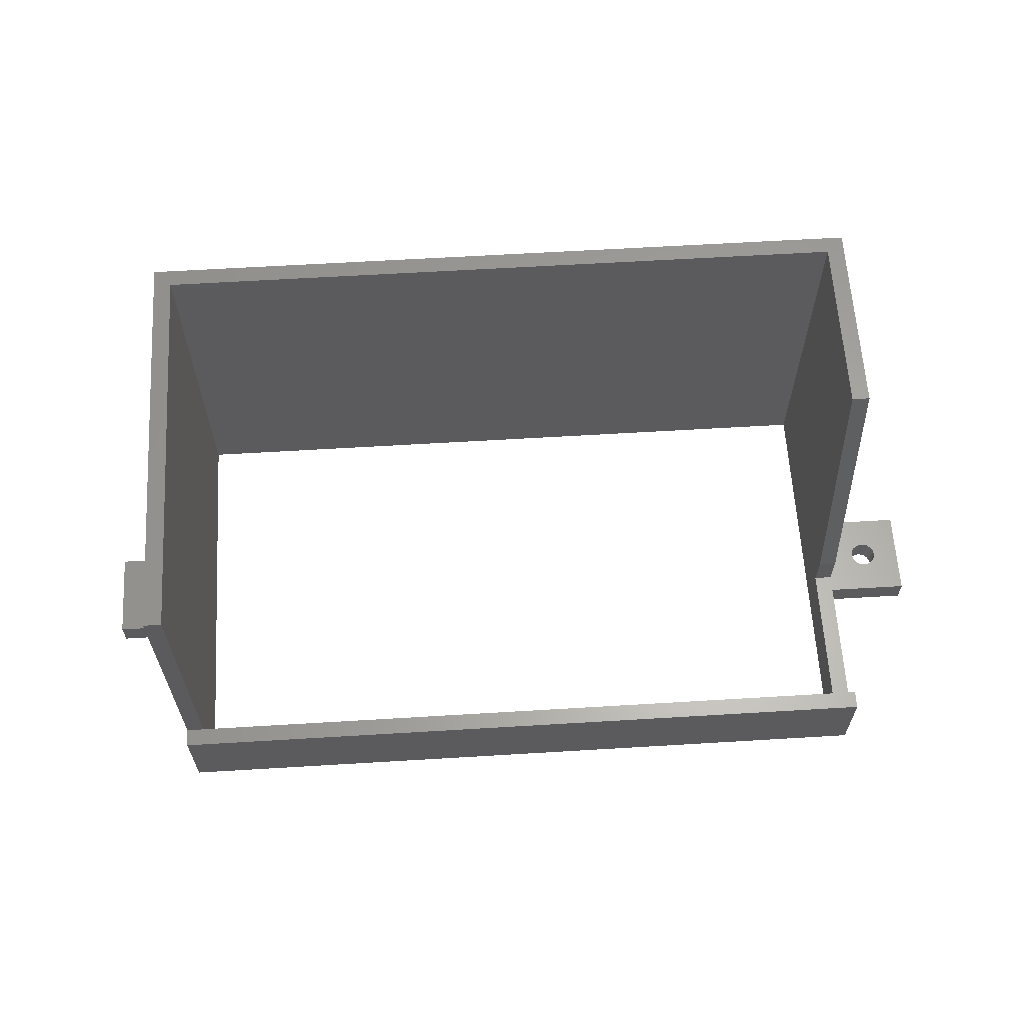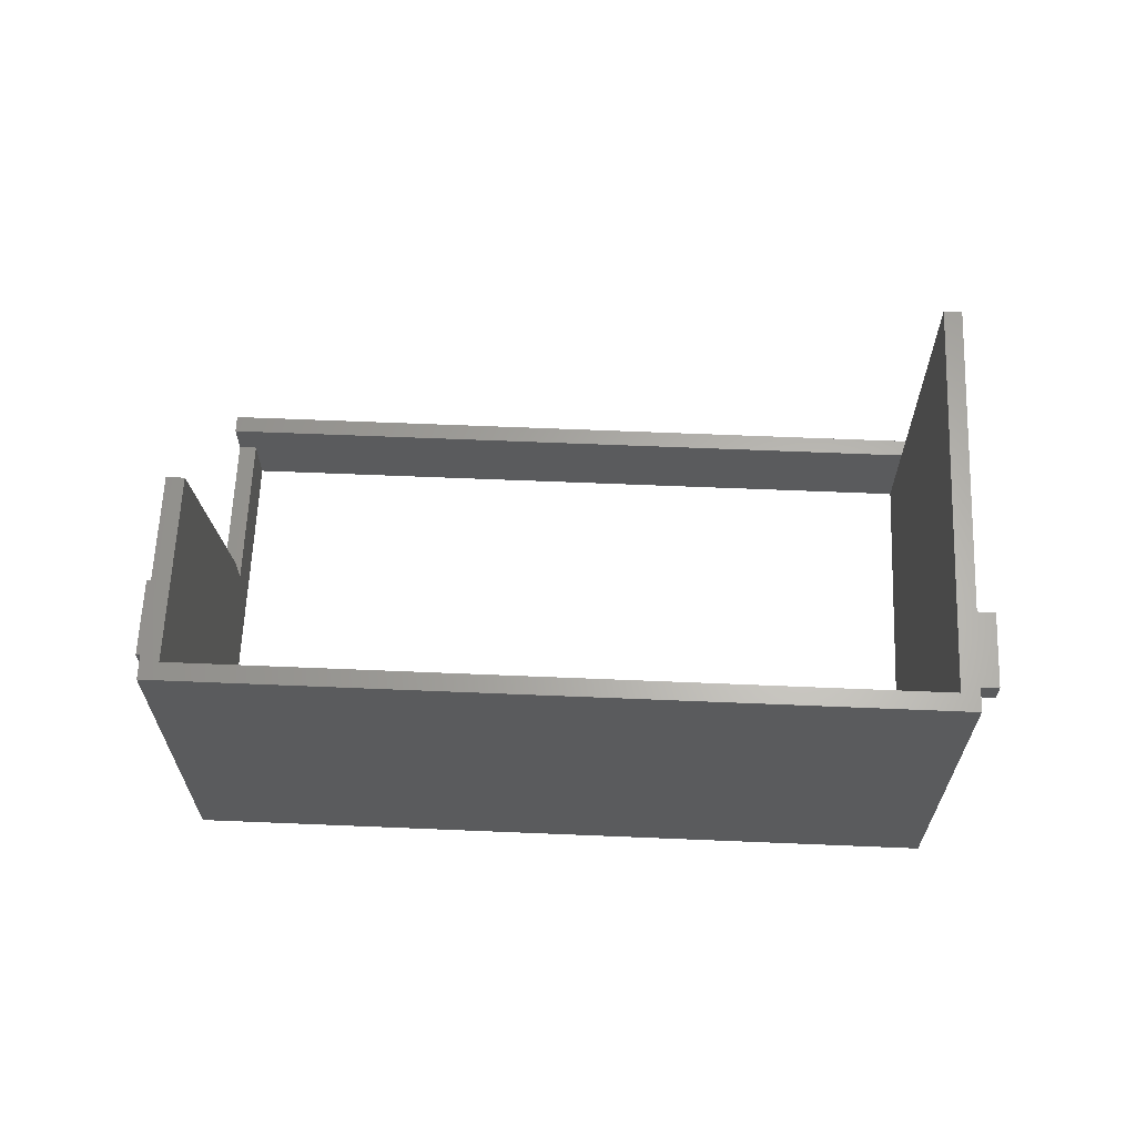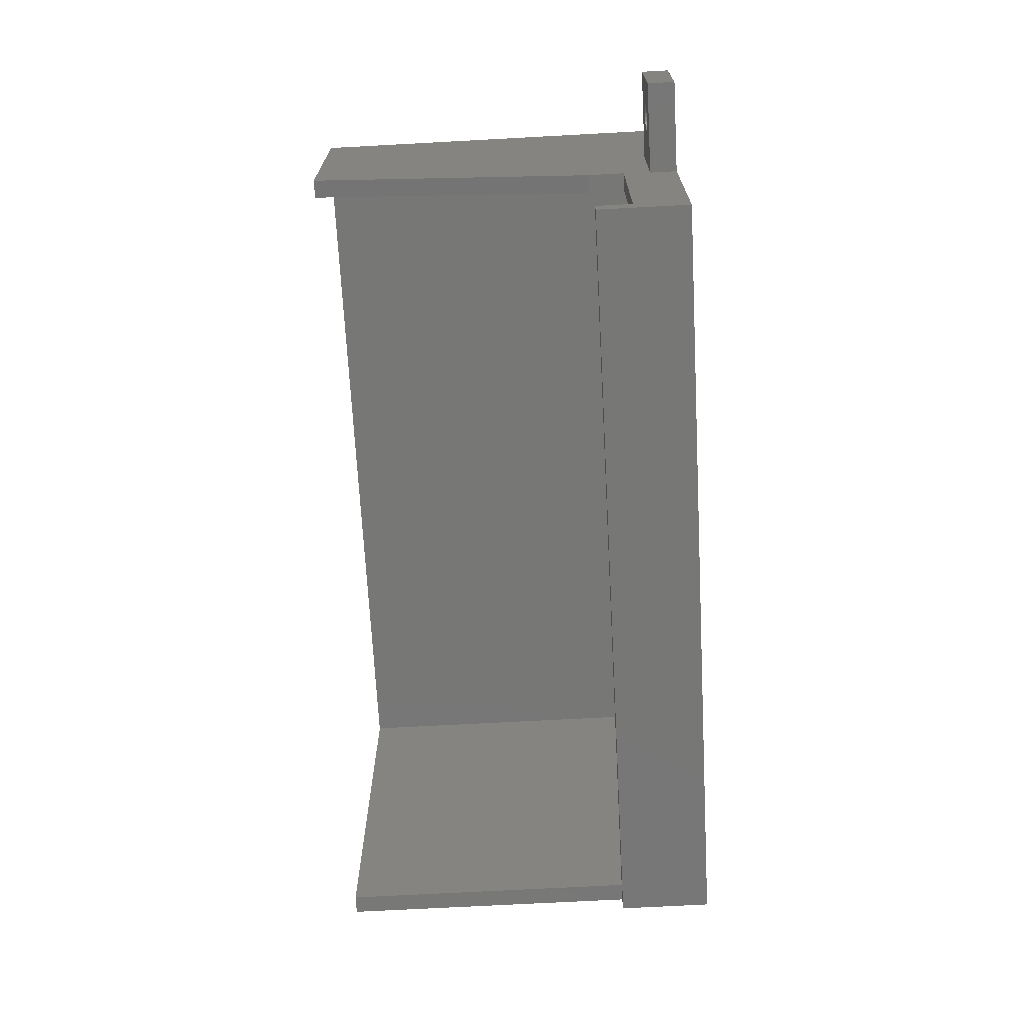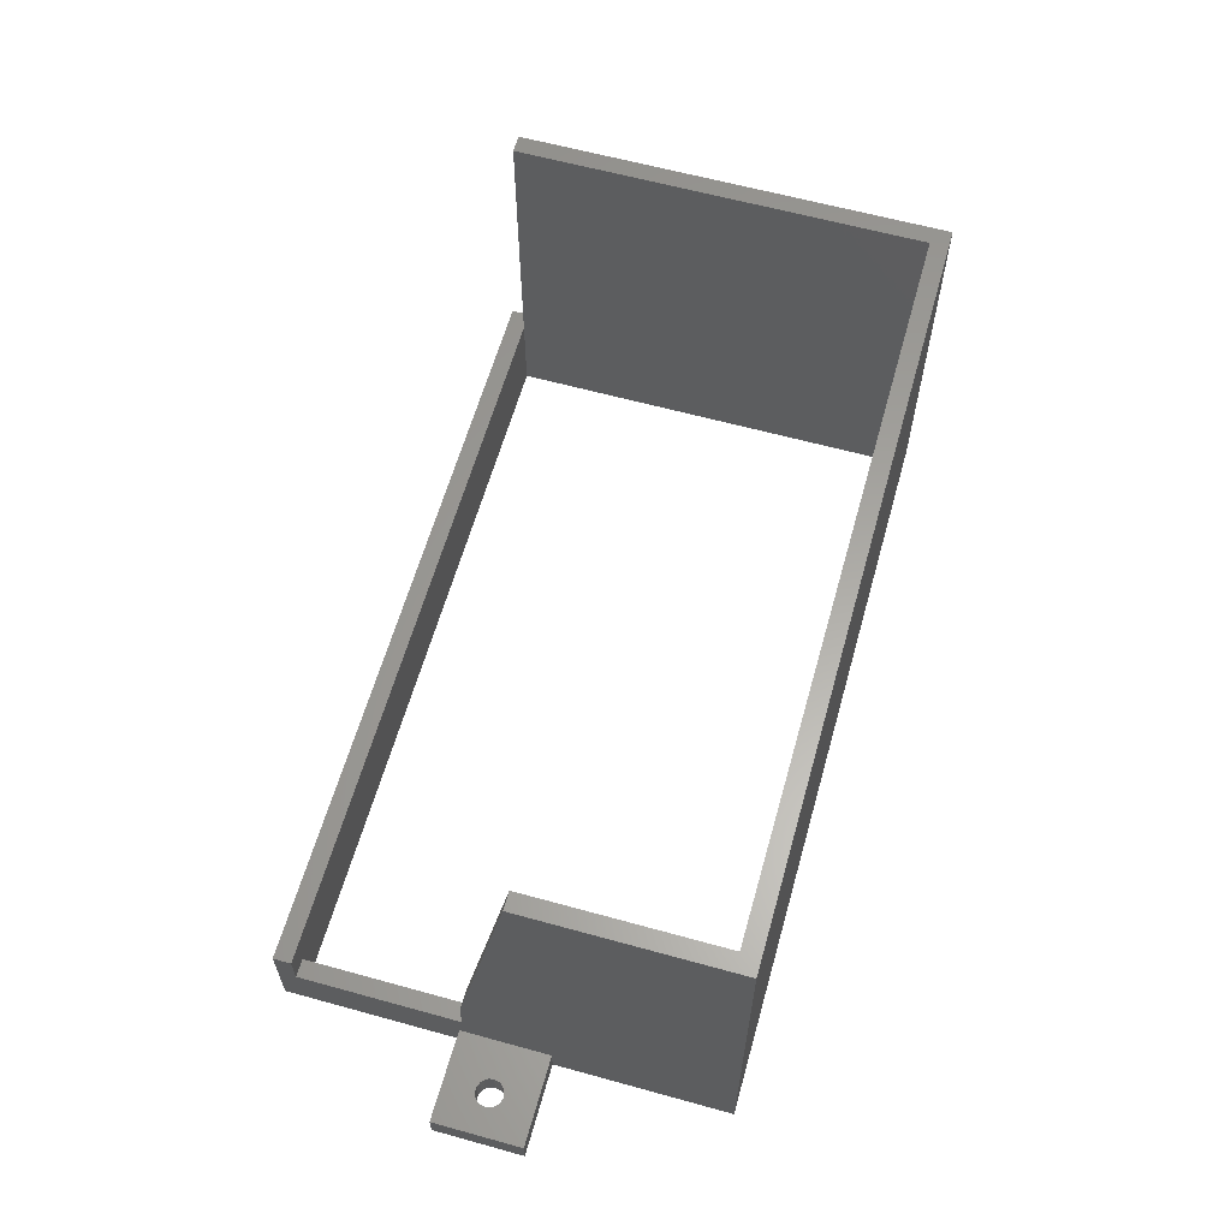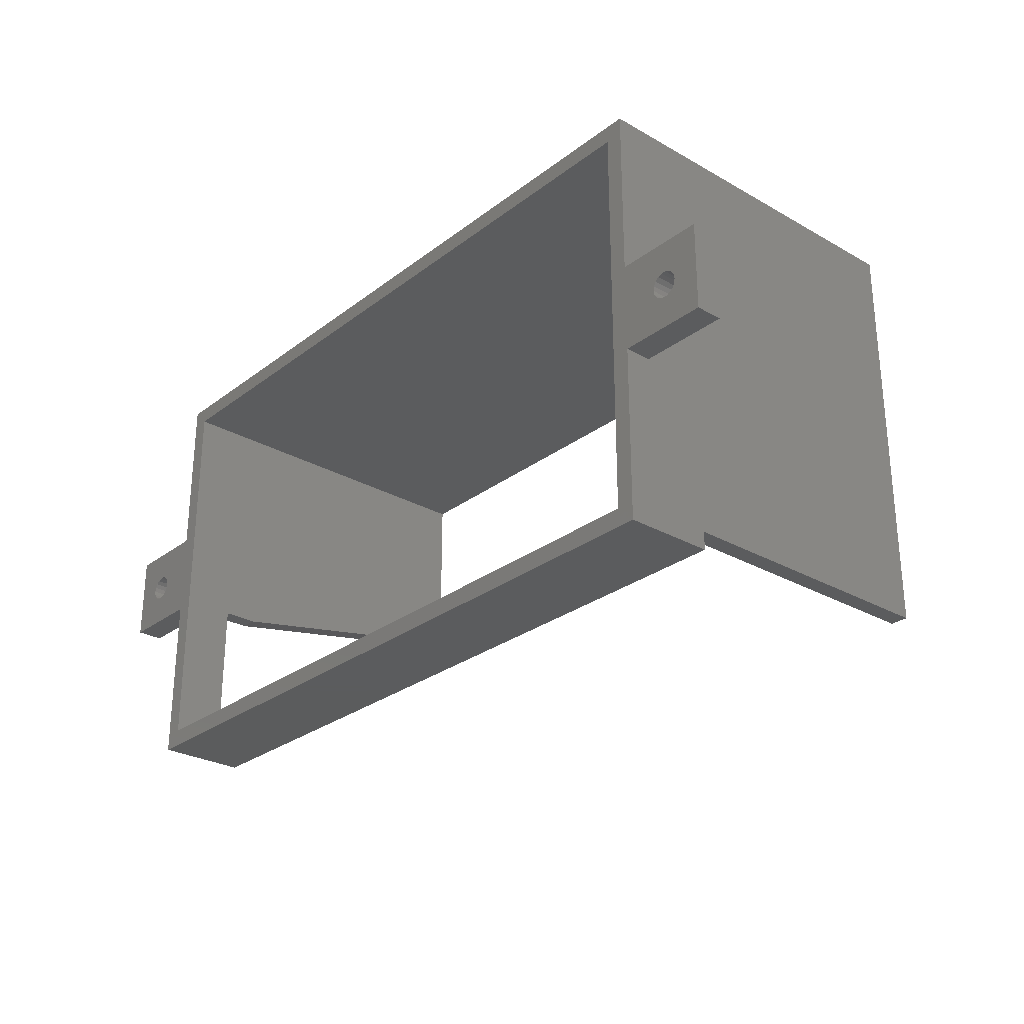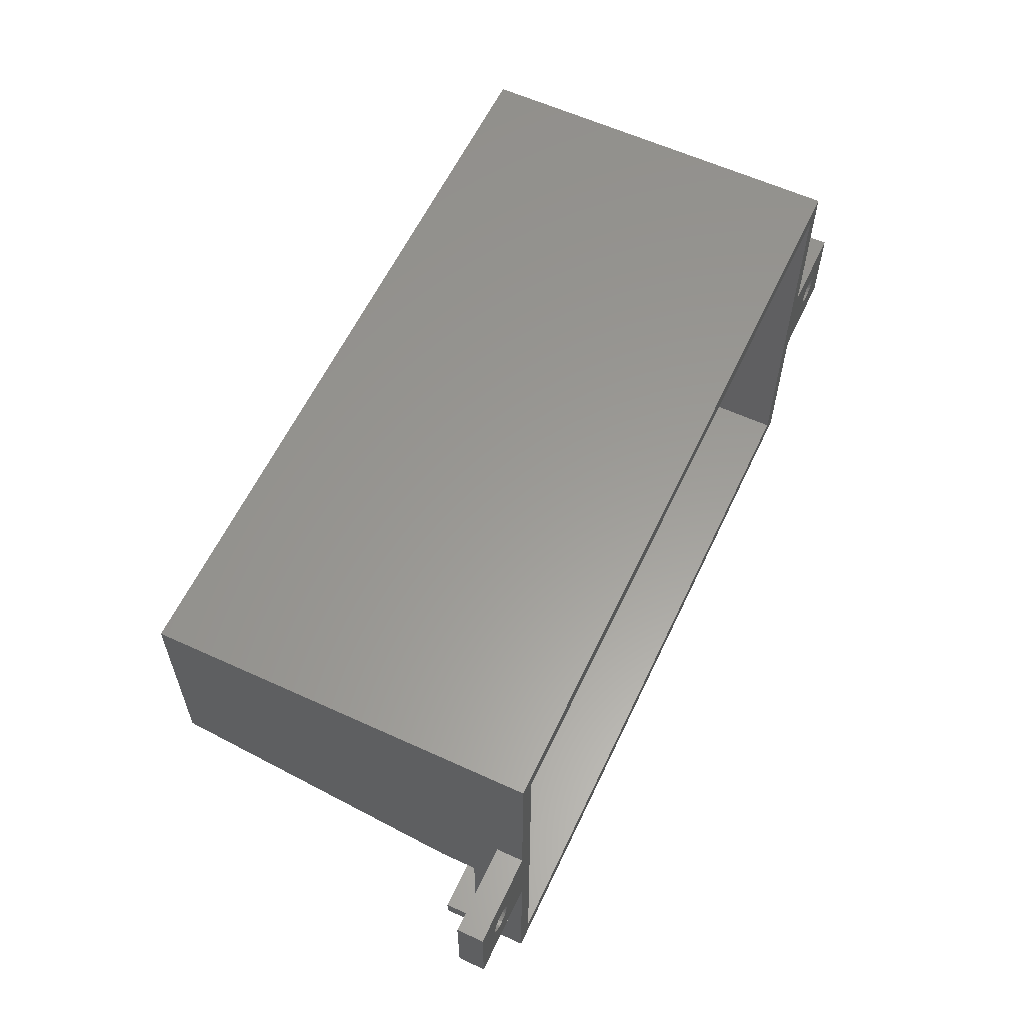
<metadata>
{"format":"stl","ext":"stl","renderer":"f3d","projection":"perspective","resolution":1024,"background":"white","views":[{"elev":62.5,"azim":-3.5,"up":"+Z"},{"elev":63.8,"azim":-177.6,"up":"+Z"},{"elev":-69.8,"azim":93.1,"up":"+Y"},{"elev":61.7,"azim":105.7,"up":"+Z"},{"elev":-27.5,"azim":-131.0,"up":"+Y"},{"elev":59.8,"azim":115.2,"up":"+Y"}]}
</metadata>
<code>
# stl→obj: 117 verts, 242 faces
v -10 19.5 0
v -10 29.5 3
v -10 29.5 0
v -10 19.5 3
v 0 29.5 3
v -4 24.5 3
v 0 19.5 3
v -4.09 25.01 3
v -4.351 25.46 3
v -4.75 25.8 3
v -5.24 25.98 3
v -5.76 25.98 3
v -6.91 25.01 3
v -7 24.5 3
v -6.649 25.46 3
v -6.25 25.8 3
v -4.09 23.99 3
v -4.351 23.54 3
v -4.75 23.2 3
v -5.24 23.02 3
v -5.76 23.02 3
v -6.25 23.2 3
v -6.649 23.54 3
v -6.91 23.99 3
v 0 29.5 0
v 0 19.5 0
v -4 24.5 0
v -4.09 23.99 0
v -4.351 23.54 0
v -4.75 23.2 0
v -5.24 23.02 0
v -5.76 23.02 0
v -6.91 23.99 0
v -7 24.5 0
v -6.649 23.54 0
v -6.25 23.2 0
v -4.09 25.01 0
v -4.351 25.46 0
v -4.75 25.8 0
v -5.24 25.98 0
v -5.76 25.98 0
v -6.25 25.8 0
v -6.649 25.46 0
v -6.91 25.01 0
v 82 2 0
v 84 19.5 0
v 84 0 0
v 84 29.5 0
v 82 47 0
v 2 2 0
v 0 0 0
v 84 49 0
v 2 47 0
v 0 49 0
v 94 19.5 0
v 91 24.5 0
v 94 29.5 0
v 90.91 23.99 0
v 90.65 23.54 0
v 90.25 23.2 0
v 89.76 23.02 0
v 89.24 23.02 0
v 88.09 23.99 0
v 88 24.5 0
v 88.35 23.54 0
v 88.75 23.2 0
v 90.91 25.01 0
v 90.65 25.46 0
v 90.25 25.8 0
v 89.76 25.98 0
v 89.24 25.98 0
v 88.75 25.8 0
v 88.09 25.01 0
v 88.35 25.46 0
v 94 19.5 3
v 94 29.5 3
v 91 24.5 3
v 90.91 25.01 3
v 90.65 25.46 3
v 90.25 25.8 3
v 89.76 25.98 3
v 89.24 25.98 3
v 84 29.5 3
v 88.09 25.01 3
v 88 24.5 3
v 88.35 25.46 3
v 88.75 25.8 3
v 90.91 23.99 3
v 90.65 23.54 3
v 90.25 23.2 3
v 89.76 23.02 3
v 89.24 23.02 3
v 84 19.5 3
v 88.75 23.2 3
v 88.09 23.99 3
v 88.35 23.54 3
v 0 2 10
v 0 0 10
v 0 49 42
v 0 2 42
v 2 2 10
v 84 0 10
v 84 2 10
v 84 2 6
v 84 49 42
v 84 26 42
v 84 20 10
v 84 20 6
v 2 47 10
v 82 20 6
v 82 47 10
v 82 2 6
v 82 20 10
v 82 47 42
v 2 47 42
v 2 2 42
v 82 26 42
f 1 2 3
f 2 1 4
f 5 6 7
f 5 8 6
f 5 9 8
f 5 10 9
f 5 11 10
f 2 11 5
f 11 2 12
f 13 2 14
f 15 2 13
f 16 2 15
f 12 2 16
f 17 7 6
f 18 7 17
f 19 7 18
f 20 7 19
f 4 20 21
f 4 21 22
f 4 14 2
f 20 4 7
f 23 4 22
f 24 4 23
f 14 4 24
f 25 2 5
f 2 25 3
f 26 27 25
f 26 28 27
f 26 29 28
f 26 30 29
f 26 31 30
f 1 31 26
f 31 1 32
f 33 1 34
f 35 1 33
f 36 1 35
f 32 1 36
f 37 25 27
f 38 25 37
f 39 25 38
f 40 25 39
f 3 40 41
f 3 41 42
f 3 34 1
f 40 3 25
f 43 3 42
f 44 3 43
f 34 3 44
f 45 46 47
f 46 45 48
f 49 48 45
f 47 50 45
f 26 50 51
f 51 50 47
f 48 49 52
f 53 52 49
f 50 26 53
f 25 53 26
f 53 54 52
f 54 53 25
f 55 56 57
f 55 58 56
f 55 59 58
f 55 60 59
f 55 61 60
f 55 62 61
f 46 62 55
f 63 46 64
f 65 46 63
f 66 46 65
f 62 46 66
f 67 57 56
f 68 57 67
f 69 57 68
f 70 57 69
f 71 57 70
f 48 71 72
f 48 64 46
f 64 48 73
f 71 48 57
f 74 48 72
f 73 48 74
f 1 7 4
f 7 1 26
f 27 8 37
f 8 27 6
f 14 44 13
f 44 14 34
f 41 11 12
f 11 41 40
f 31 21 20
f 21 31 32
f 30 20 19
f 20 30 31
f 39 9 10
f 9 39 38
f 37 9 38
f 9 37 8
f 40 10 11
f 10 40 39
f 43 16 15
f 16 43 42
f 13 43 15
f 43 13 44
f 42 12 16
f 12 42 41
f 28 6 27
f 6 28 17
f 32 22 21
f 22 32 36
f 23 33 24
f 33 23 35
f 24 34 14
f 34 24 33
f 29 19 18
f 19 29 30
f 36 23 22
f 23 36 35
f 29 17 28
f 17 29 18
f 75 57 76
f 57 75 55
f 76 77 75
f 76 78 77
f 76 79 78
f 76 80 79
f 76 81 80
f 76 82 81
f 83 82 76
f 84 83 85
f 86 83 84
f 87 83 86
f 82 83 87
f 88 75 77
f 89 75 88
f 90 75 89
f 91 75 90
f 92 75 91
f 93 92 94
f 93 85 83
f 85 93 95
f 92 93 75
f 96 93 94
f 95 93 96
f 46 75 93
f 75 46 55
f 57 83 76
f 83 57 48
f 95 64 85
f 64 95 63
f 58 77 56
f 77 58 88
f 61 92 91
f 92 61 62
f 71 81 82
f 81 71 70
f 72 82 87
f 82 72 71
f 66 96 94
f 96 66 65
f 96 63 95
f 63 96 65
f 62 94 92
f 94 62 66
f 59 90 89
f 90 59 60
f 59 88 58
f 88 59 89
f 60 91 90
f 91 60 61
f 85 73 84
f 73 85 64
f 70 80 81
f 80 70 69
f 67 79 68
f 79 67 78
f 56 78 67
f 78 56 77
f 74 87 86
f 87 74 72
f 69 79 80
f 79 69 68
f 84 74 86
f 74 84 73
f 51 7 26
f 7 51 97
f 97 51 98
f 5 54 25
f 54 5 99
f 100 5 7
f 100 7 97
f 5 100 99
f 101 102 103
f 98 101 97
f 101 98 102
f 103 102 104
f 105 83 52
f 106 83 105
f 107 83 106
f 108 83 107
f 108 93 83
f 104 93 108
f 104 46 93
f 104 47 46
f 47 104 102
f 52 83 48
f 51 102 98
f 102 51 47
f 52 99 105
f 99 52 54
f 101 53 109
f 53 101 50
f 49 110 111
f 45 110 49
f 110 45 112
f 111 110 113
f 53 111 109
f 111 53 49
f 112 103 104
f 103 112 101
f 50 112 45
f 112 50 101
f 110 107 113
f 107 110 108
f 110 104 108
f 104 110 112
f 105 114 106
f 105 115 114
f 99 115 105
f 100 115 99
f 115 100 116
f 106 114 117
f 116 109 115
f 109 116 101
f 97 116 100
f 116 97 101
f 109 114 115
f 114 109 111
f 113 106 117
f 106 113 107
f 111 117 114
f 117 111 113

</code>
